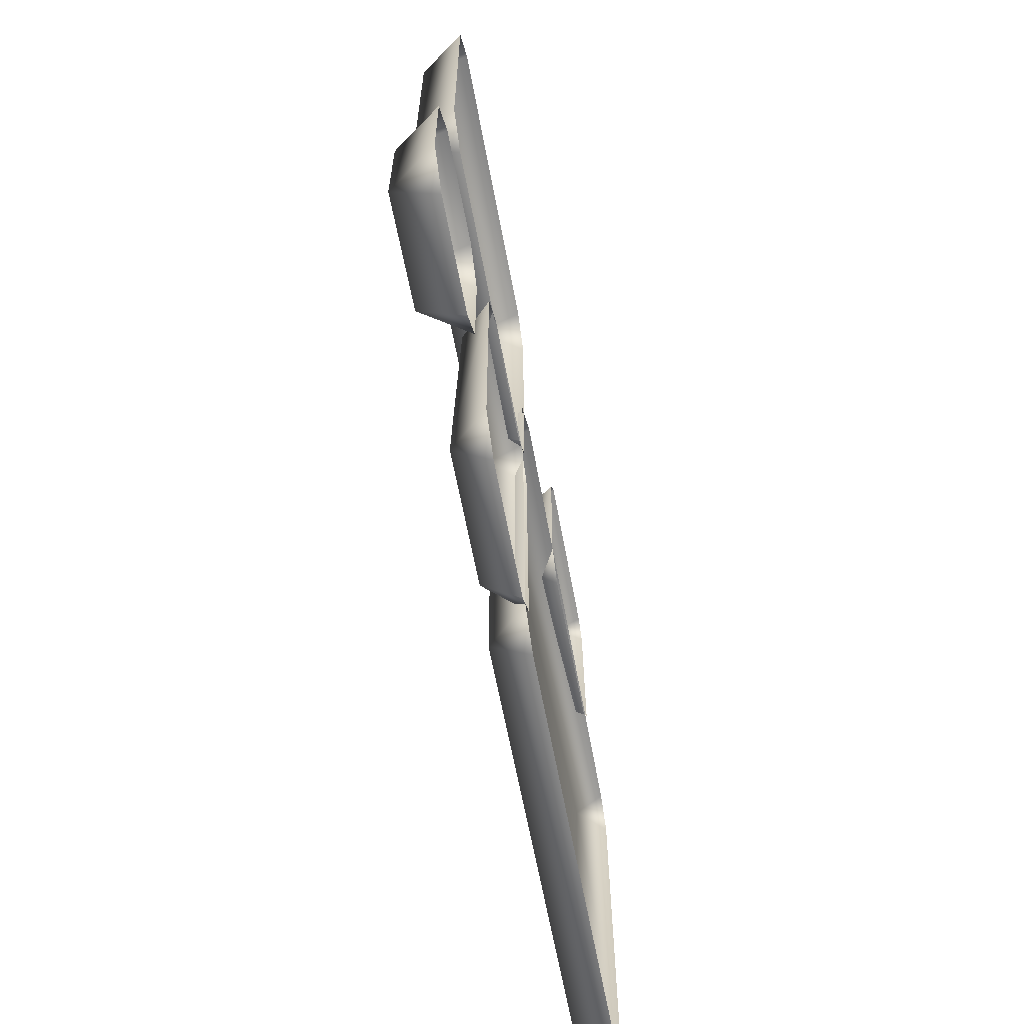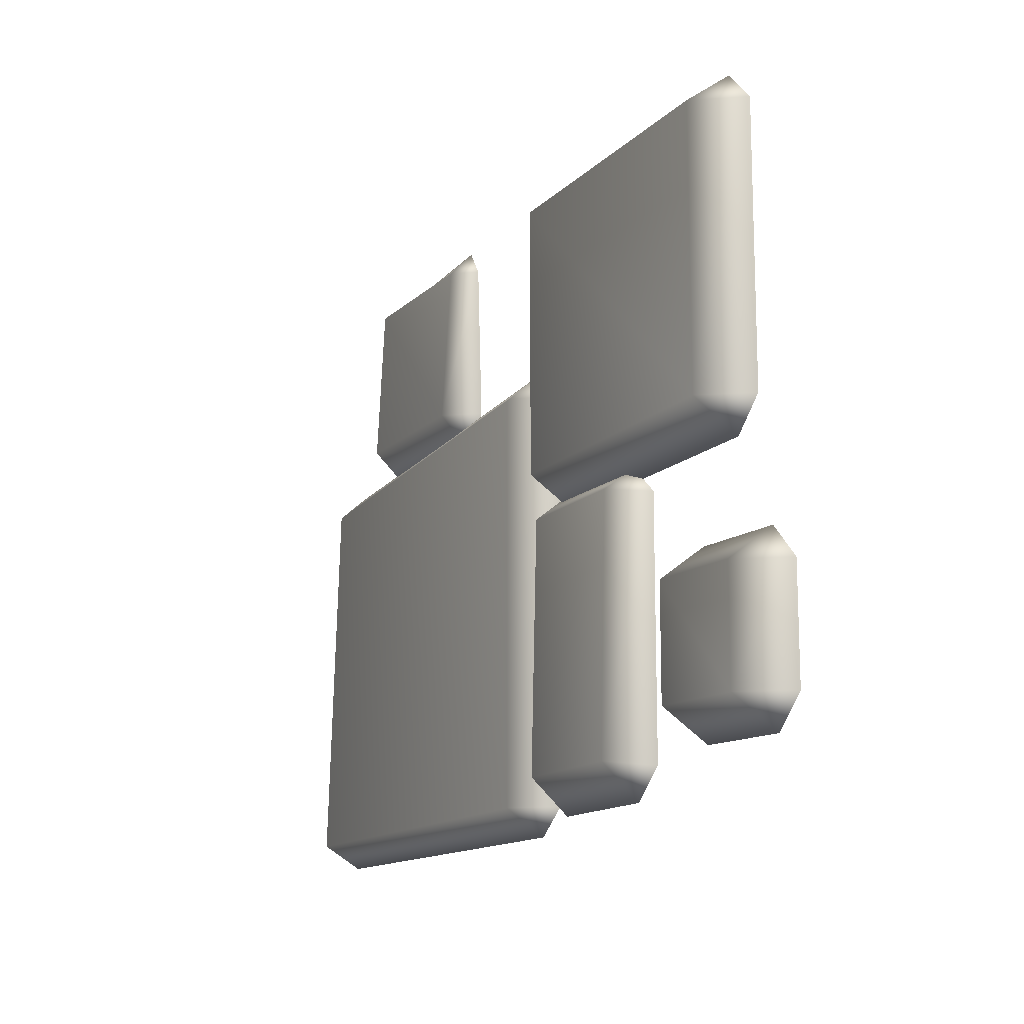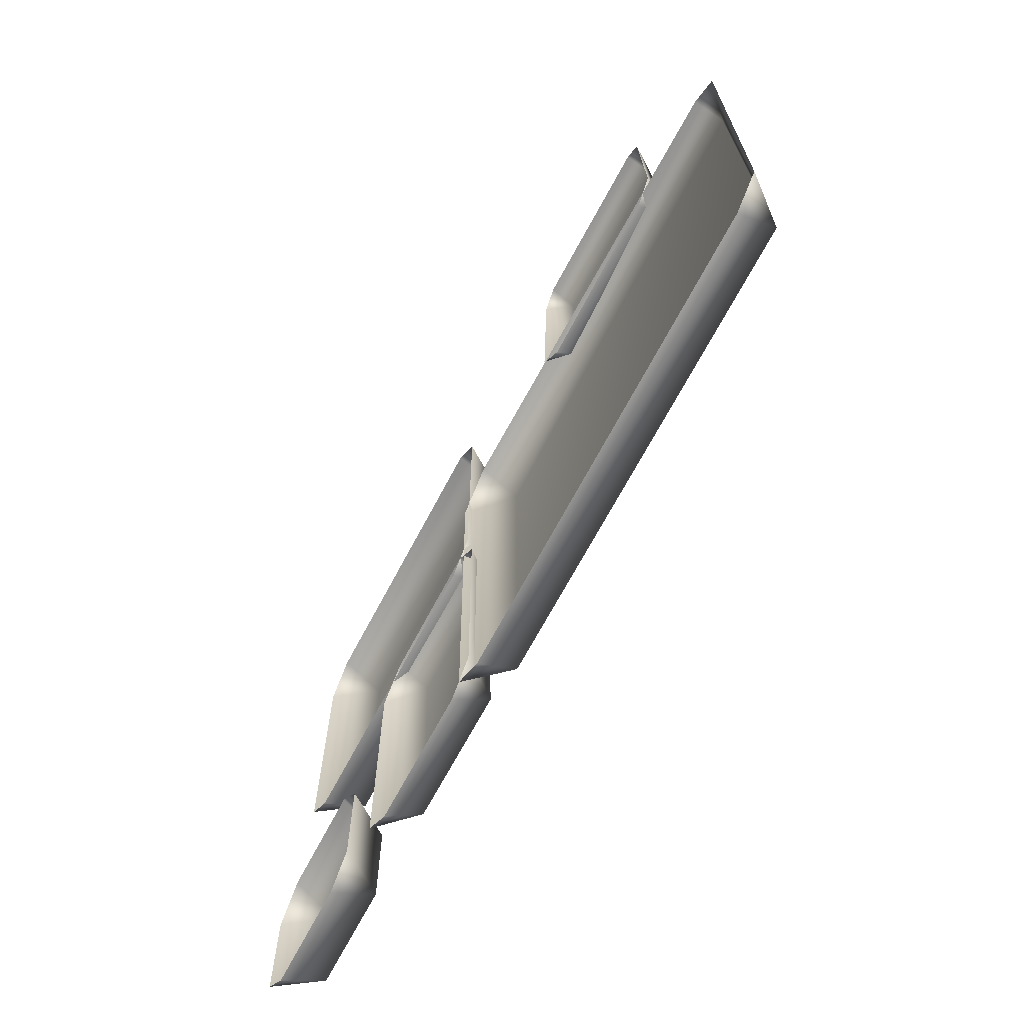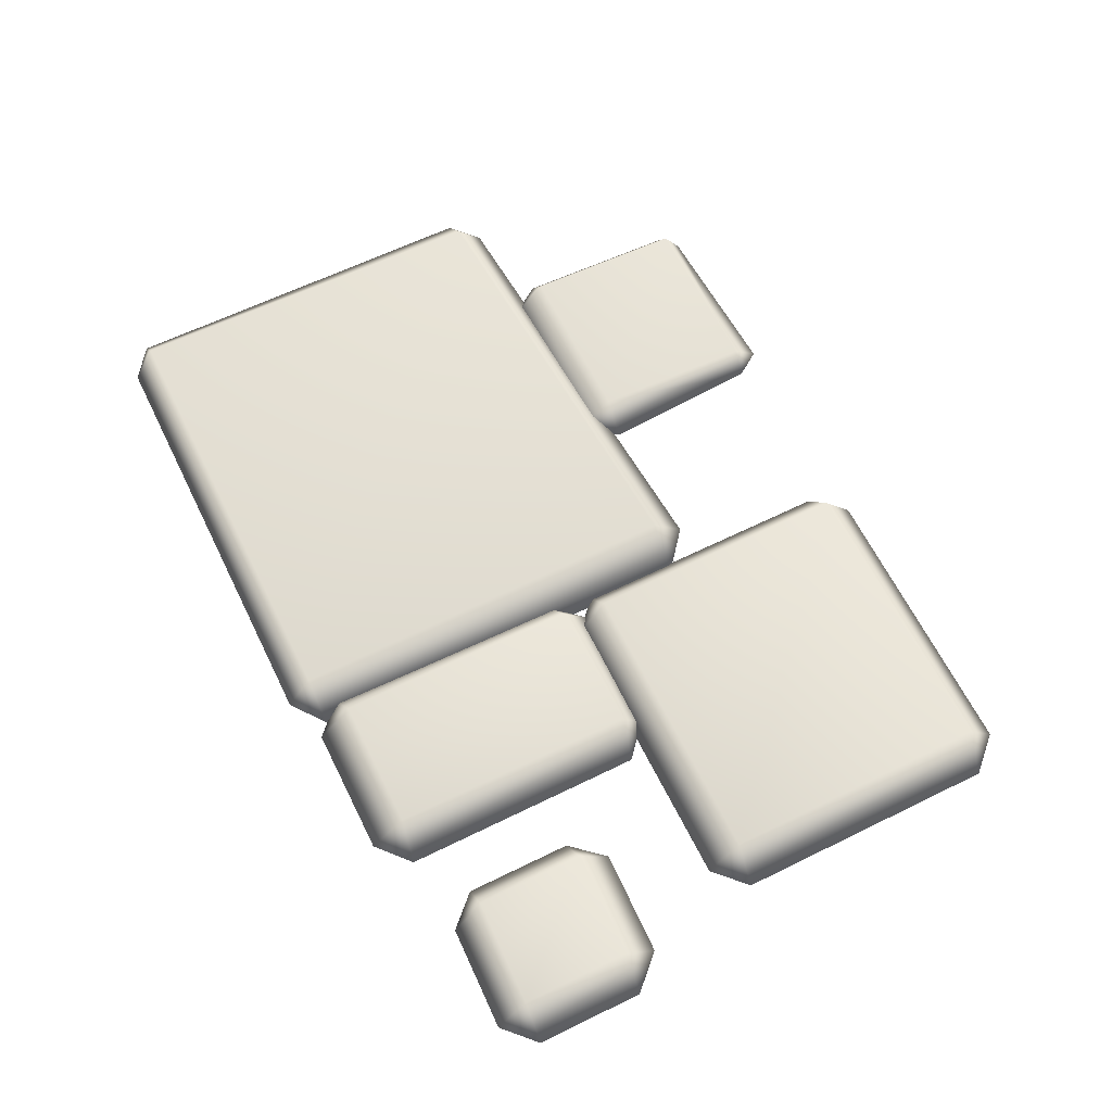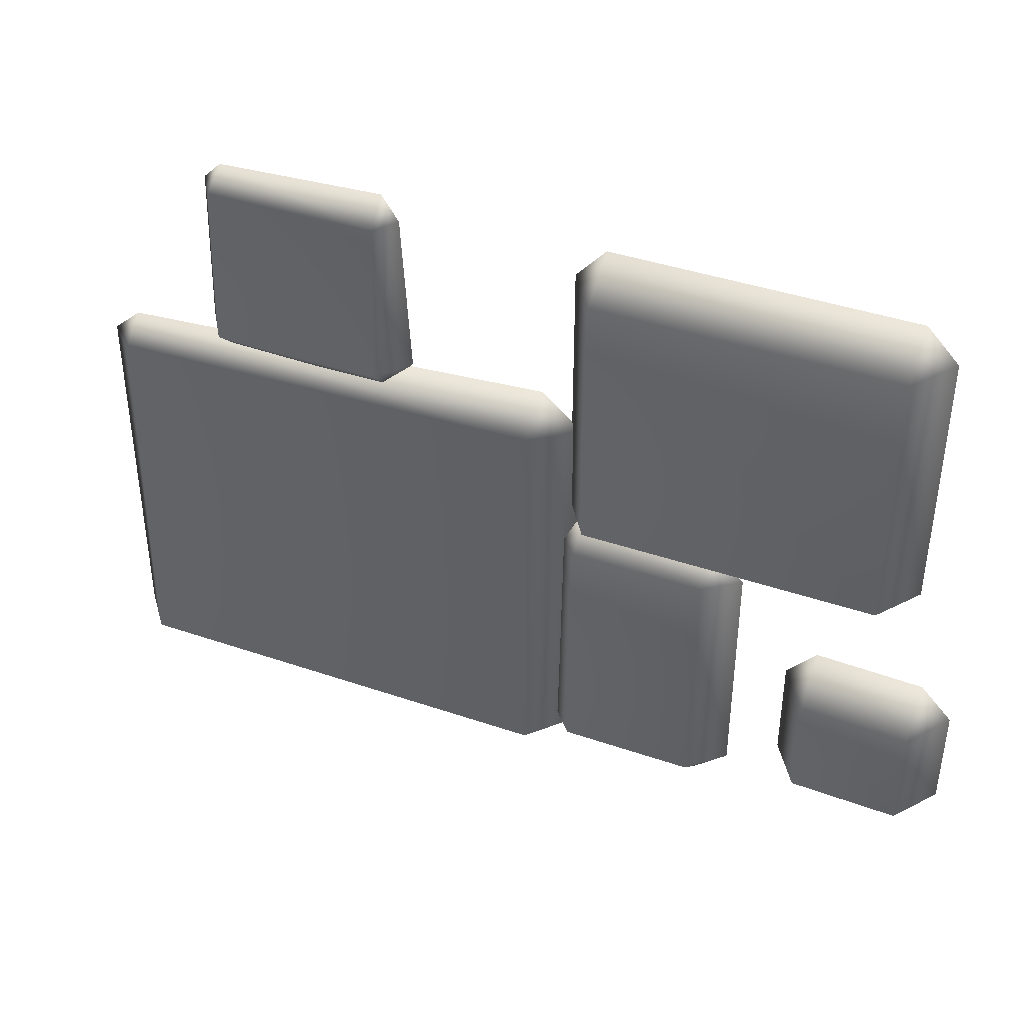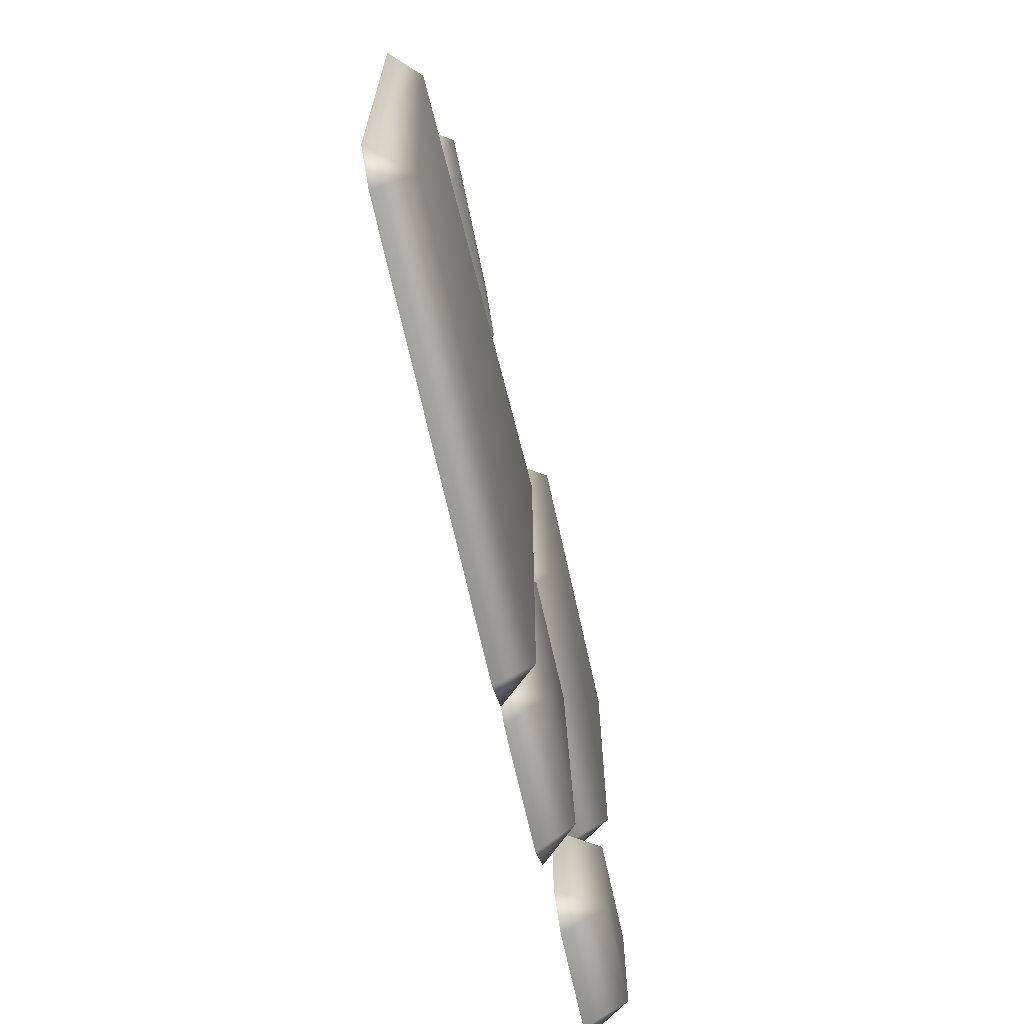
<metadata>
{"format":"obj","ext":"obj","renderer":"f3d","projection":"perspective","resolution":1024,"background":"white","views":[{"elev":-63.2,"azim":-79.4,"up":"+Z"},{"elev":-13.9,"azim":-117.2,"up":"+Z"},{"elev":-67.8,"azim":62.2,"up":"+Z"},{"elev":63.6,"azim":-116.4,"up":"+Y"},{"elev":40.7,"azim":-157.2,"up":"+Z"},{"elev":-67.0,"azim":102.3,"up":"+Z"}]}
</metadata>
<code>
g ruinPath02
v 0.7759 0.07471 0.4503
v 0.6857 -0.04232 0.4503
v 0.7759 -0.04232 0.3223
v 1.359 0.07635 0.4503
v 1.359 -0.04232 0.3371
v 1.438 -0.04232 0.4503
v 0.7759 0.07471 0.4503
v 0.7166 -0.04232 1.005
v 0.6857 -0.04232 0.4503
v 0.7759 0.04157 1.005
v 1.359 0.04965 1.005
v 1.359 0.07635 0.4503
v 1.438 -0.04232 0.4503
v 1.421 -0.04232 1.005
v 0.7759 -0.04232 1.093
v 0.7166 -0.04232 1.005
v 0.7759 0.04157 1.005
v 1.359 -0.04232 1.066
v 1.359 0.04965 1.005
v 1.421 -0.04232 1.005
v -1 -0.04232 -0.06345
v 0.008615 -0.04232 -0.06345
v 0.008615 0.1118 0.04063
v -1 0.1118 0.04063
v -1 0.1118 0.04063
v 0.008615 0.1118 0.04063
v 0.008615 0.1118 0.9621
v -1 0.1118 0.9621
v 0.008615 0.1118 0.04063
v 0.008615 -0.04232 -0.06345
v 0.1097 -0.04232 0.04063
v 0.008615 0.1118 0.9621
v 0.1097 -0.04232 0.9621
v 0.008615 -0.04232 1.076
v -1.11 -0.04232 0.04063
v -1 -0.04232 -0.06345
v -1 0.1118 0.04063
v -1.11 -0.04232 0.9621
v -1 0.1118 0.9621
v -1 -0.04232 1.076
v 0.008615 -0.04232 1.076
v -1 -0.04232 1.076
v -1 0.1118 0.9621
v 0.008615 0.1118 0.9621
v 0.05263 -0.04232 -1.069
v 0.1567 -0.04232 -0.9682
v 0.05263 0.0877 -0.9491
v -0.4021 -0.04232 -1.069
v -0.4021 0.0877 -0.9491
v -0.5164 -0.04232 -0.9682
v 0.1567 -0.04232 -0.9682
v 0.1464 -0.04232 -0.1169
v 0.05263 0.06762 -0.0978
v 0.05263 0.0877 -0.9491
v -0.4021 0.06855 -0.0978
v -0.4021 0.0877 -0.9491
v -0.5164 -0.04232 -0.1169
v -0.5164 -0.04232 -0.9682
v 0.05263 0.06762 -0.0978
v 0.1464 -0.04232 -0.1169
v 0.05263 -0.04232 -0.01043
v -0.4021 0.06855 -0.0978
v -0.4021 -0.04232 -0.01785
v -0.5164 -0.04232 -0.1169
v 0.2189 0.09191 0.3538
v 0.2191 -0.04232 0.4699
v 0.07836 -0.04232 0.354
v 0.2174 0.0919 -1.032
v 0.09736 -0.04232 -1.032
v 0.2173 -0.04232 -1.122
v 0.2189 0.09191 0.3538
v 1.753 -0.04232 0.3648
v 0.2191 -0.04232 0.4699
v 1.753 0.05512 0.2779
v 0.2174 0.0919 -1.032
v 1.752 0.09191 -1.034
v 0.2173 -0.04232 -1.122
v 1.751 -0.04232 -1.115
v 1.852 -0.04232 0.2778
v 1.753 -0.04232 0.3648
v 1.753 0.05512 0.2779
v 1.86 -0.04232 -1.034
v 1.752 0.09191 -1.034
v 1.751 -0.04232 -1.115
v -1.164 -0.04232 -0.9527
v -0.7987 -0.04232 -0.9413
v -0.7987 0.1118 -0.8372
v -1.164 0.1118 -0.8486
v -1.164 0.1118 -0.8486
v -0.7987 0.1118 -0.8372
v -0.799 0.1118 -0.466
v -1.164 0.1118 -0.4774
v -0.7987 0.1118 -0.8372
v -0.7987 -0.04232 -0.9413
v -0.6977 -0.04232 -0.8372
v -0.799 0.1118 -0.466
v -0.6979 -0.04232 -0.466
v -0.799 -0.04232 -0.3517
v -1.274 -0.04232 -0.8486
v -1.164 -0.04232 -0.9527
v -1.164 0.1118 -0.8486
v -1.274 -0.04232 -0.4774
v -1.164 0.1118 -0.4774
v -1.164 -0.04232 -0.3631
v -0.799 -0.04232 -0.3517
v -1.164 -0.04232 -0.3631
v -1.164 0.1118 -0.4774
v -0.799 0.1118 -0.466
g ruinPath02_0
f 3 2 1
f 1 4 3
f 4 5 3
f 5 4 6
f 9 8 7
f 8 10 7
f 10 11 7
f 11 12 7
f 12 11 13
f 11 14 13
f 17 16 15
f 15 18 17
f 18 19 17
f 20 19 18
f 23 22 21
f 24 23 21
f 27 26 25
f 28 27 25
f 31 30 29
f 29 32 31
f 32 33 31
f 32 34 33
f 37 36 35
f 35 38 37
f 38 39 37
f 38 40 39
f 43 42 41
f 44 43 41
f 47 46 45
f 45 48 47
f 48 49 47
f 48 50 49
f 53 52 51
f 54 53 51
f 55 53 54
f 56 55 54
f 55 56 57
f 56 58 57
f 61 60 59
f 59 62 61
f 62 63 61
f 62 64 63
f 67 66 65
f 65 68 67
f 68 69 67
f 68 70 69
f 73 72 71
f 72 74 71
f 71 74 75
f 74 76 75
f 75 76 77
f 76 78 77
f 81 80 79
f 79 82 81
f 82 83 81
f 82 84 83
f 87 86 85
f 88 87 85
f 91 90 89
f 92 91 89
f 95 94 93
f 93 96 95
f 96 97 95
f 96 98 97
f 101 100 99
f 99 102 101
f 102 103 101
f 102 104 103
f 107 106 105
f 108 107 105

</code>
